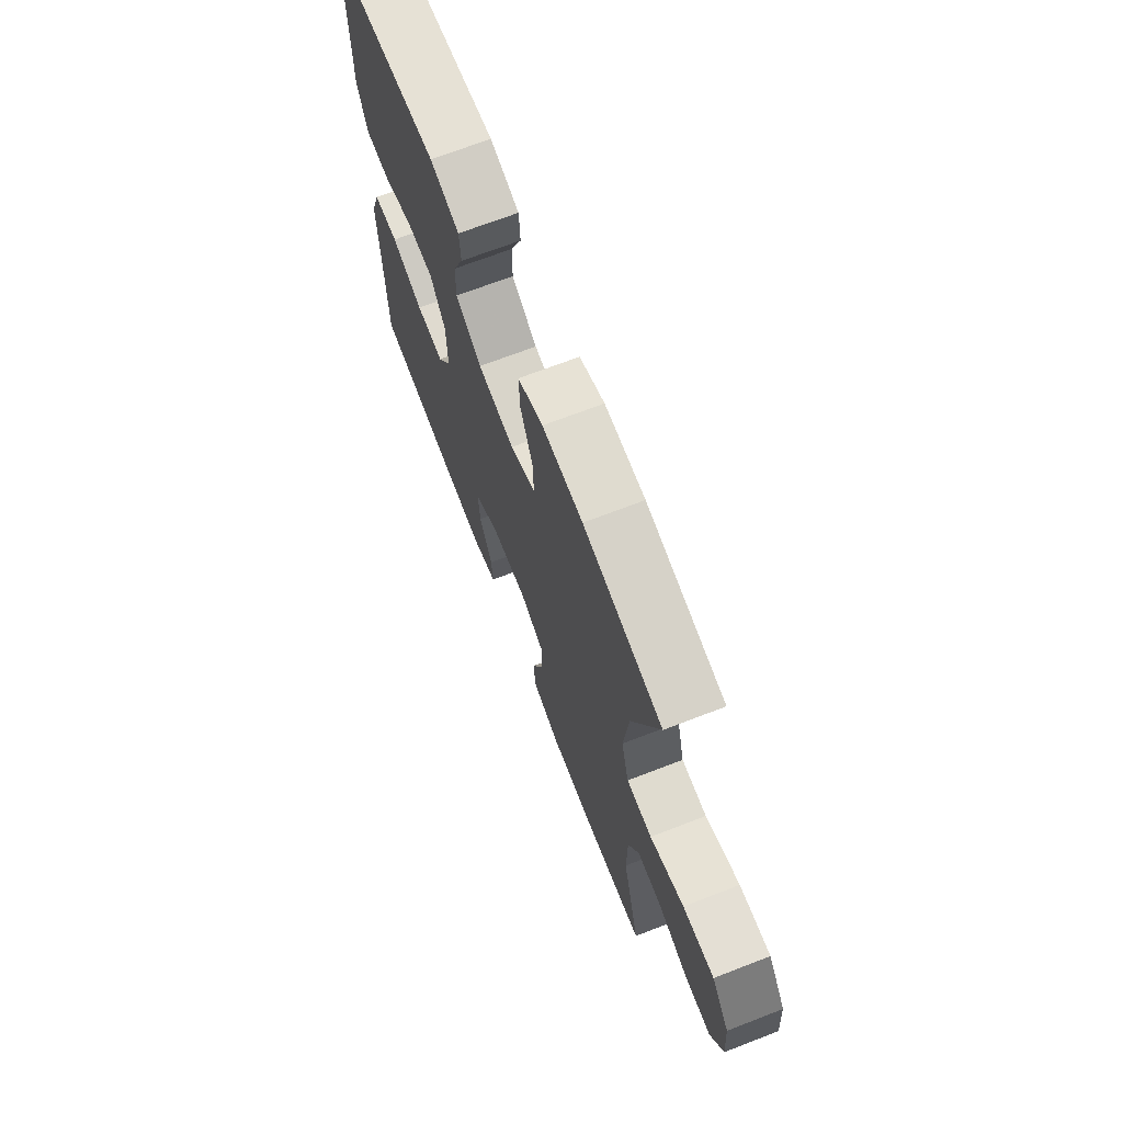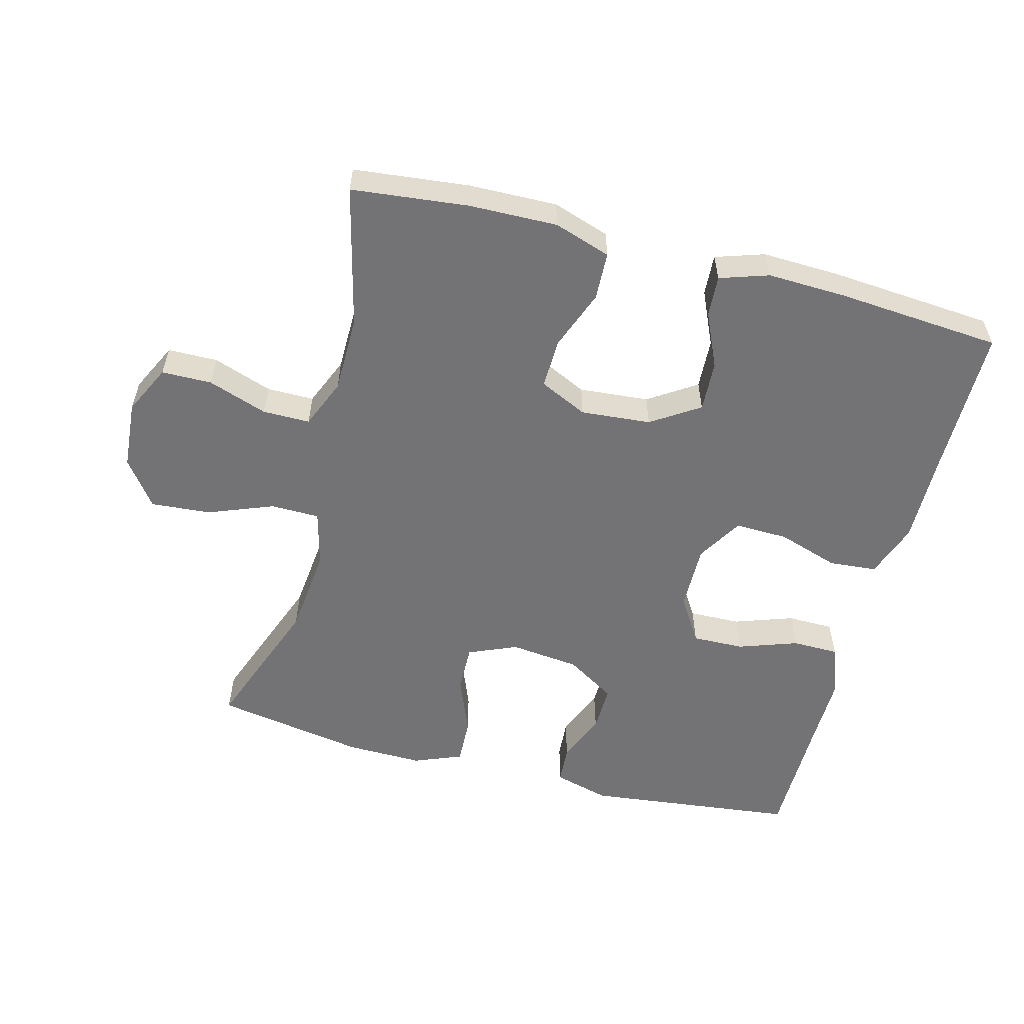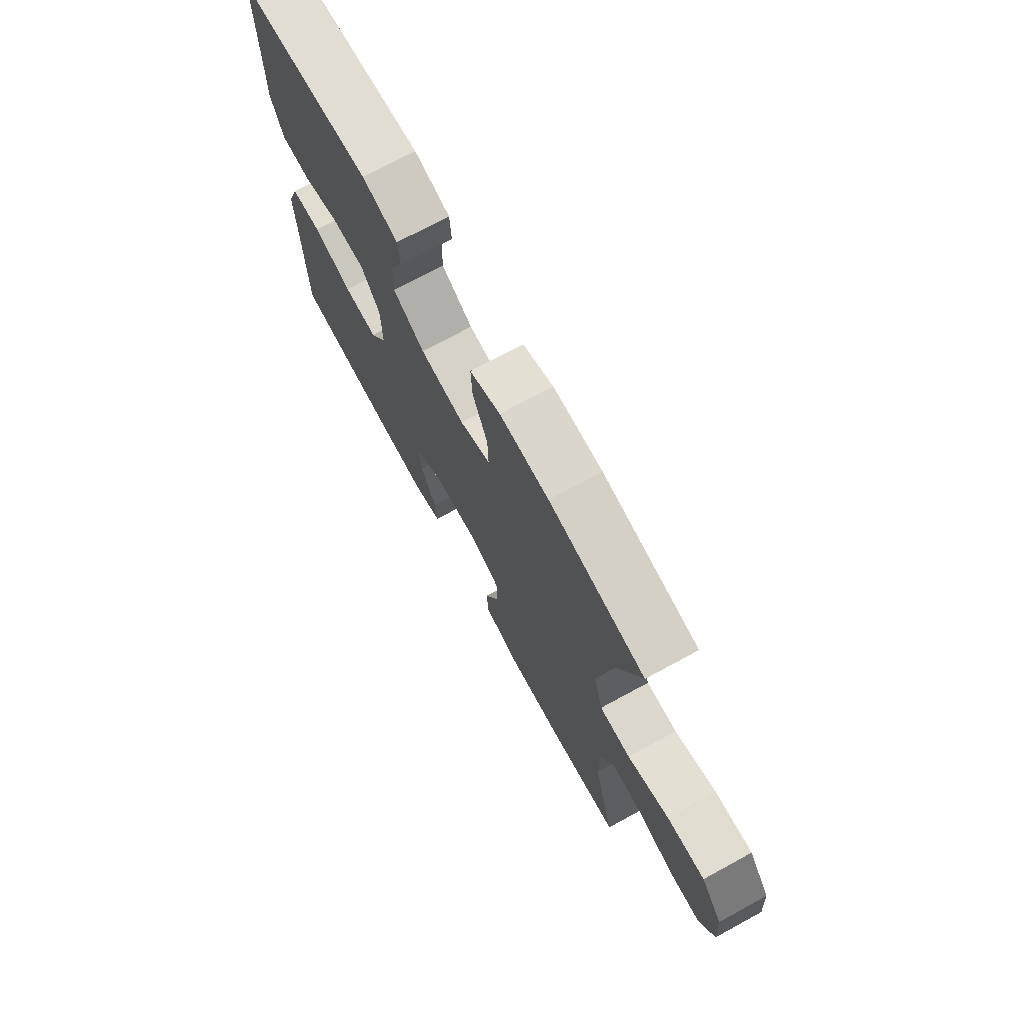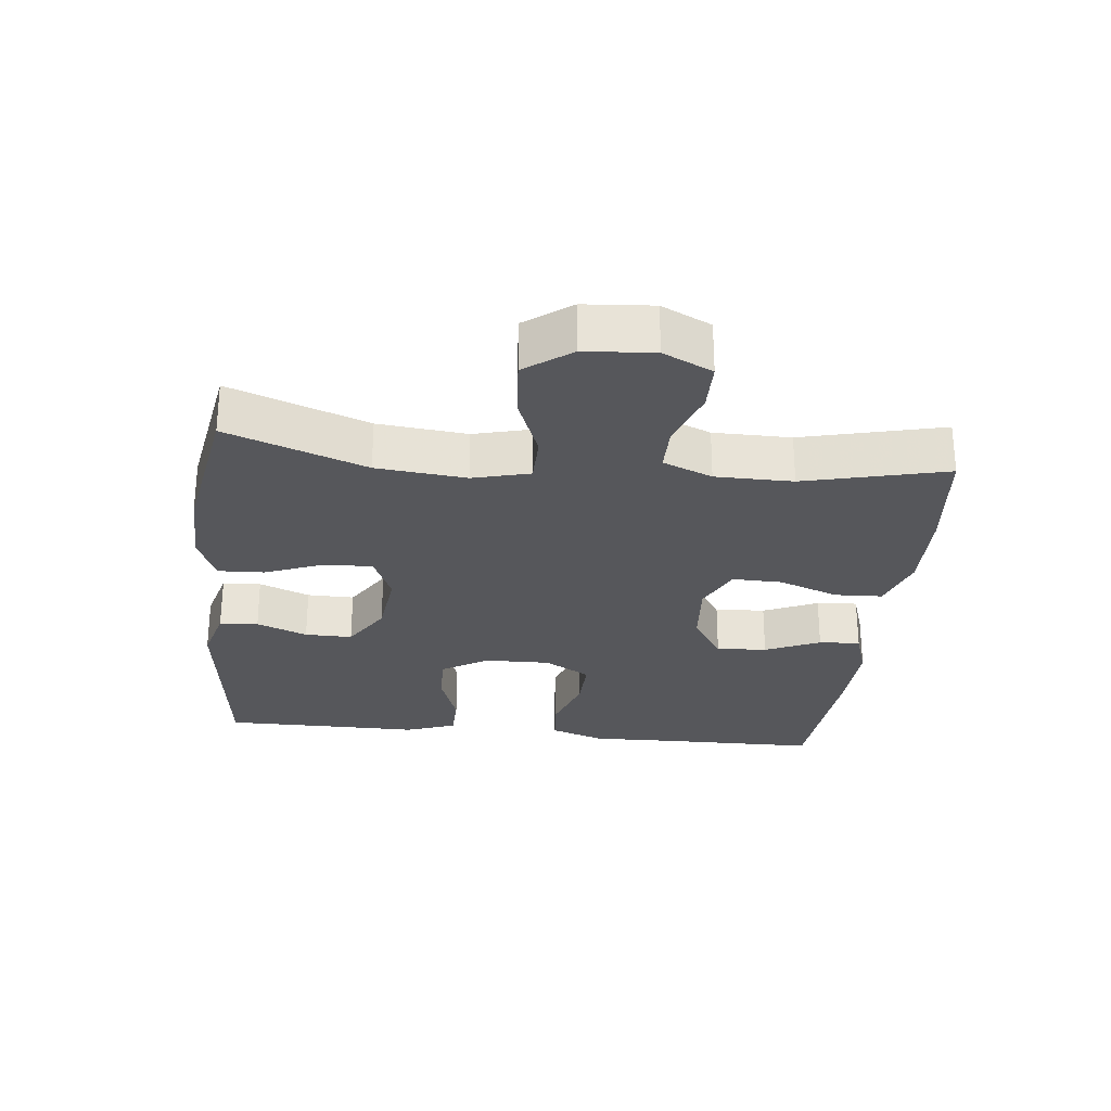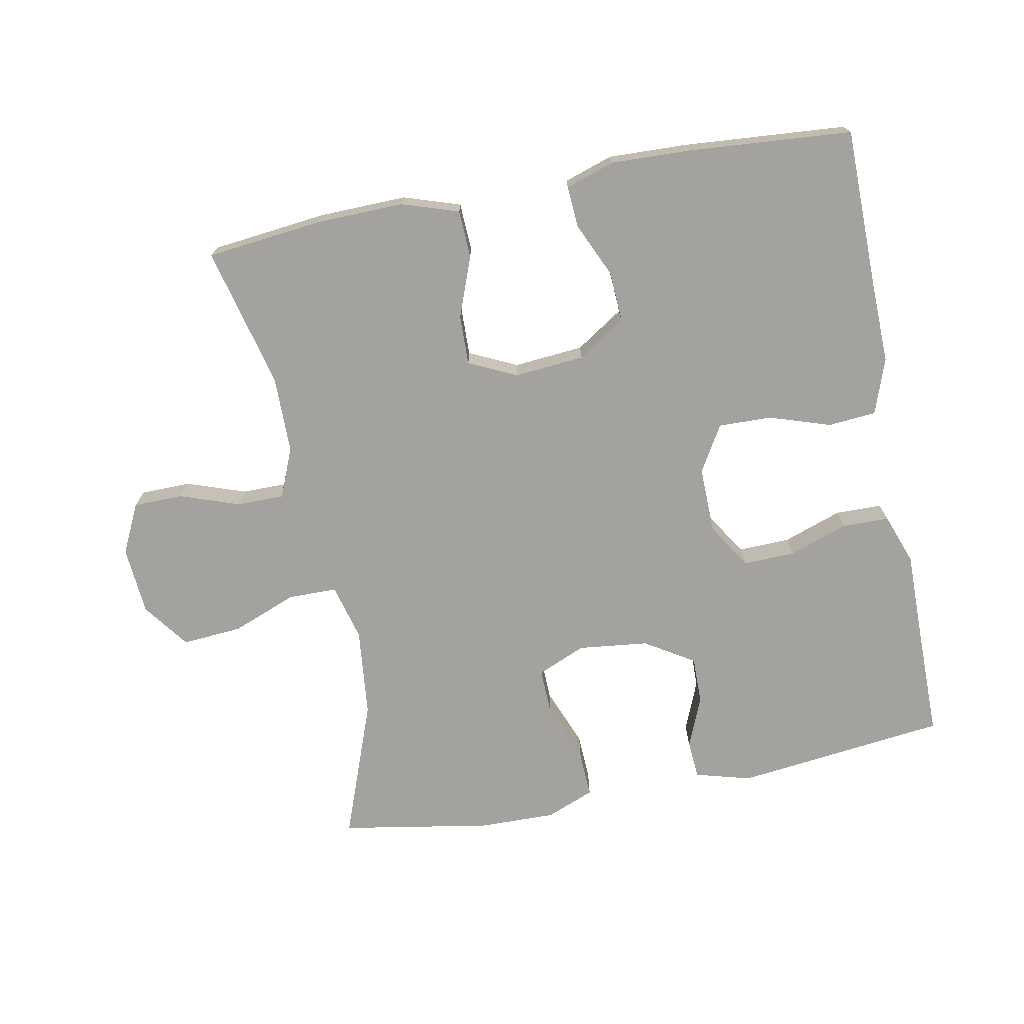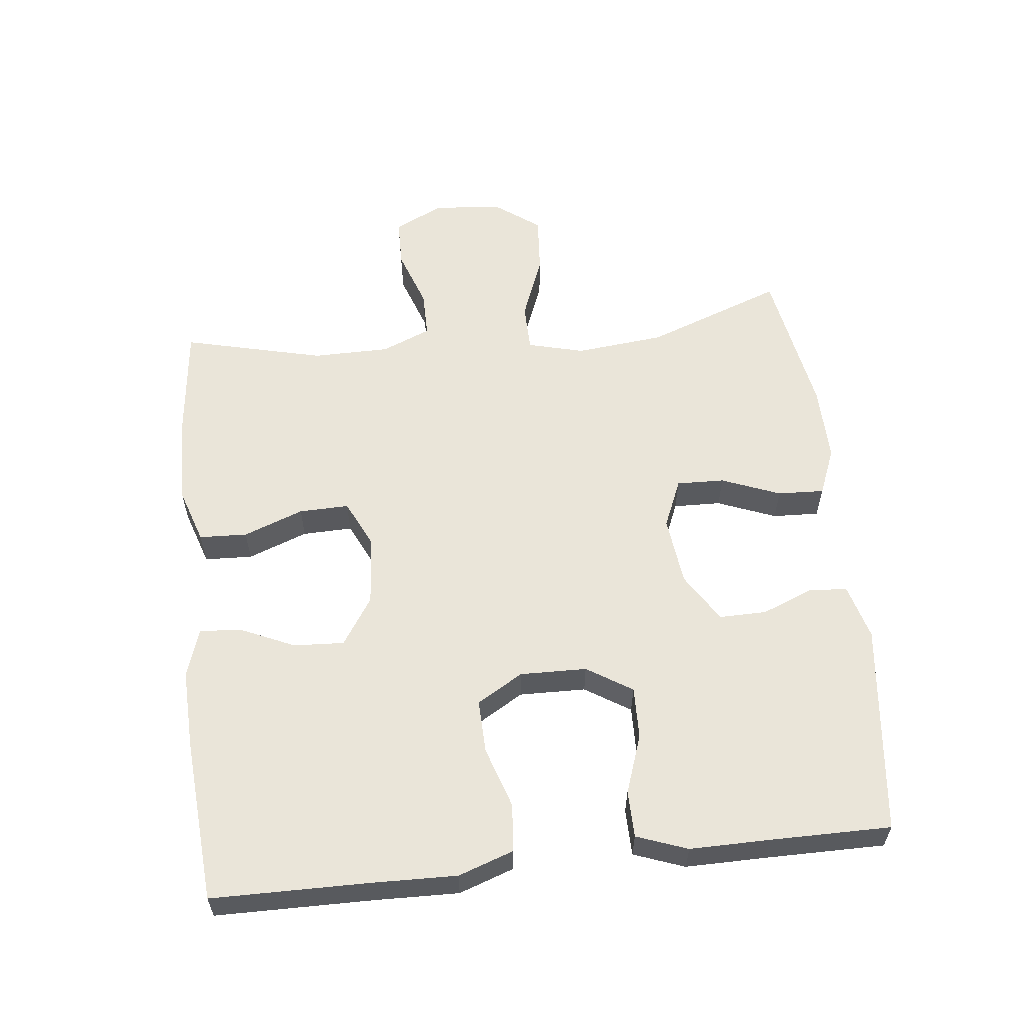
<metadata>
{"format":"obj","ext":"obj","renderer":"f3d","projection":"perspective","resolution":1024,"background":"white","views":[{"elev":69.7,"azim":68.9,"up":"+Z"},{"elev":-56.0,"azim":165.3,"up":"+Y"},{"elev":72.8,"azim":61.5,"up":"+Z"},{"elev":-27.2,"azim":83.8,"up":"+Y"},{"elev":-72.4,"azim":-169.1,"up":"+Y"},{"elev":58.2,"azim":-96.3,"up":"+Y"}]}
</metadata>
<code>
v -0.5 0.07 0.5
v -0.182 0.07 0.537
v -0.098 0.07 0.514
v -0.094 0.07 0.456
v -0.125 0.07 0.38
v -0.126 0.07 0.309
v -0.052 0.07 0.263
v 0.053 0.07 0.251
v 0.126 0.07 0.282
v 0.124 0.07 0.354
v 0.089 0.07 0.442
v 0.086 0.07 0.512
v 0.158 0.07 0.541
v 0.274 0.07 0.539
v 0.5 0.07 0.5
v 0.423 0.07 0.293
v 0.409 0.07 0.159
v 0.431 0.07 0.074
v 0.504 0.07 0.073
v 0.602 0.07 0.111
v 0.692 0.07 0.118
v 0.743 0.07 0.049
v 0.751 0.07 -0.054
v 0.715 0.07 -0.128
v 0.64 0.07 -0.129
v 0.551 0.07 -0.098
v 0.48 0.07 -0.098
v 0.449 0.07 -0.172
v 0.448 0.07 -0.288
v 0.5 0.07 -0.5
v 0.326 0.07 -0.519
v 0.194 0.07 -0.522
v 0.109 0.07 -0.494
v 0.106 0.07 -0.422
v 0.14 0.07 -0.332
v 0.142 0.07 -0.257
v 0.07 0.07 -0.223
v -0.035 0.07 -0.232
v -0.107 0.07 -0.279
v -0.103 0.07 -0.355
v -0.066 0.07 -0.437
v -0.062 0.07 -0.499
v -0.135 0.07 -0.523
v -0.253 0.07 -0.519
v -0.5 0.07 -0.5
v -0.502 0.07 -0.266
v -0.505 0.07 -0.138
v -0.476 0.07 -0.055
v -0.404 0.07 -0.049
v -0.312 0.07 -0.079
v -0.232 0.07 -0.081
v -0.191 0.07 -0.012
v -0.193 0.07 0.088
v -0.236 0.07 0.156
v -0.314 0.07 0.154
v -0.403 0.07 0.123
v -0.473 0.07 0.124
v -0.501 0.07 0.2
v -0.5 0.07 0.32
v -0.5 0 0.5
v -0.182 0 0.537
v -0.098 0 0.514
v -0.094 0 0.456
v -0.125 0 0.38
v -0.126 0 0.309
v -0.052 0 0.263
v 0.053 0 0.251
v 0.126 0 0.282
v 0.124 0 0.354
v 0.089 0 0.442
v 0.086 0 0.512
v 0.158 0 0.541
v 0.274 0 0.539
v 0.5 0 0.5
v 0.423 0 0.293
v 0.409 0 0.159
v 0.431 0 0.074
v 0.504 0 0.073
v 0.602 0 0.111
v 0.692 0 0.118
v 0.743 0 0.049
v 0.751 0 -0.054
v 0.715 0 -0.128
v 0.64 0 -0.129
v 0.551 0 -0.098
v 0.48 0 -0.098
v 0.449 0 -0.172
v 0.448 0 -0.288
v 0.5 0 -0.5
v 0.326 0 -0.519
v 0.194 0 -0.522
v 0.109 0 -0.494
v 0.106 0 -0.422
v 0.14 0 -0.332
v 0.142 0 -0.257
v 0.07 0 -0.223
v -0.035 0 -0.232
v -0.107 0 -0.279
v -0.103 0 -0.355
v -0.066 0 -0.437
v -0.062 0 -0.499
v -0.135 0 -0.523
v -0.253 0 -0.519
v -0.5 0 -0.5
v -0.502 0 -0.266
v -0.505 0 -0.138
v -0.476 0 -0.055
v -0.404 0 -0.049
v -0.312 0 -0.079
v -0.232 0 -0.081
v -0.191 0 -0.012
v -0.193 0 0.088
v -0.236 0 0.156
v -0.314 0 0.154
v -0.403 0 0.123
v -0.473 0 0.124
v -0.501 0 0.2
v -0.5 0 0.32
f 57 58 59
f 56 57 59
f 55 56 59
f 3 4 5
f 2 3 5
f 1 2 5
f 59 1 5
f 55 59 5
f 54 55 5
f 53 54 5 6
f 52 53 6 7
f 48 49 50
f 47 48 50
f 46 47 50
f 46 50 51
f 45 46 51
f 44 45 51
f 43 44 51
f 42 43 51
f 41 42 51
f 40 41 51
f 39 40 51 52
f 33 34 35
f 32 33 35
f 31 32 35
f 30 31 35
f 29 30 35
f 28 29 35 36
f 27 28 36 37
f 24 25 26
f 23 24 26
f 22 23 26
f 21 22 26
f 20 21 26
f 19 20 26
f 18 19 26 27
f 14 15 16
f 13 14 16
f 12 13 16
f 11 12 16
f 10 11 16
f 9 10 16 17
f 8 9 17 18
f 7 8 18
f 52 7 18
f 39 52 18
f 38 39 18
f 18 27 37 38
f 118 117 116
f 118 116 115
f 118 115 114
f 64 63 62
f 64 62 61
f 64 61 60
f 64 60 118
f 64 118 114
f 64 114 113
f 65 64 113 112
f 66 65 112 111
f 109 108 107
f 109 107 106
f 109 106 105
f 110 109 105
f 110 105 104
f 110 104 103
f 110 103 102
f 110 102 101
f 110 101 100
f 110 100 99
f 111 110 99 98
f 94 93 92
f 94 92 91
f 94 91 90
f 94 90 89
f 94 89 88
f 95 94 88 87
f 96 95 87 86
f 85 84 83
f 85 83 82
f 85 82 81
f 85 81 80
f 85 80 79
f 85 79 78
f 86 85 78 77
f 75 74 73
f 75 73 72
f 75 72 71
f 75 71 70
f 75 70 69
f 76 75 69 68
f 77 76 68 67
f 77 67 66
f 77 66 111
f 77 111 98
f 77 98 97
f 97 96 86 77
f 1 60 61 2
f 2 61 62 3
f 3 62 63 4
f 4 63 64 5
f 5 64 65 6
f 6 65 66 7
f 7 66 67 8
f 8 67 68 9
f 9 68 69 10
f 10 69 70 11
f 11 70 71 12
f 12 71 72 13
f 13 72 73 14
f 14 73 74 15
f 15 74 75 16
f 16 75 76 17
f 17 76 77 18
f 18 77 78 19
f 19 78 79 20
f 20 79 80 21
f 21 80 81 22
f 22 81 82 23
f 23 82 83 24
f 24 83 84 25
f 25 84 85 26
f 26 85 86 27
f 27 86 87 28
f 28 87 88 29
f 29 88 89 30
f 30 89 90 31
f 31 90 91 32
f 32 91 92 33
f 33 92 93 34
f 34 93 94 35
f 35 94 95 36
f 36 95 96 37
f 37 96 97 38
f 38 97 98 39
f 39 98 99 40
f 40 99 100 41
f 41 100 101 42
f 42 101 102 43
f 43 102 103 44
f 44 103 104 45
f 45 104 105 46
f 46 105 106 47
f 47 106 107 48
f 48 107 108 49
f 49 108 109 50
f 50 109 110 51
f 51 110 111 52
f 52 111 112 53
f 53 112 113 54
f 54 113 114 55
f 55 114 115 56
f 56 115 116 57
f 57 116 117 58
f 58 117 118 59
f 59 118 60 1

</code>
